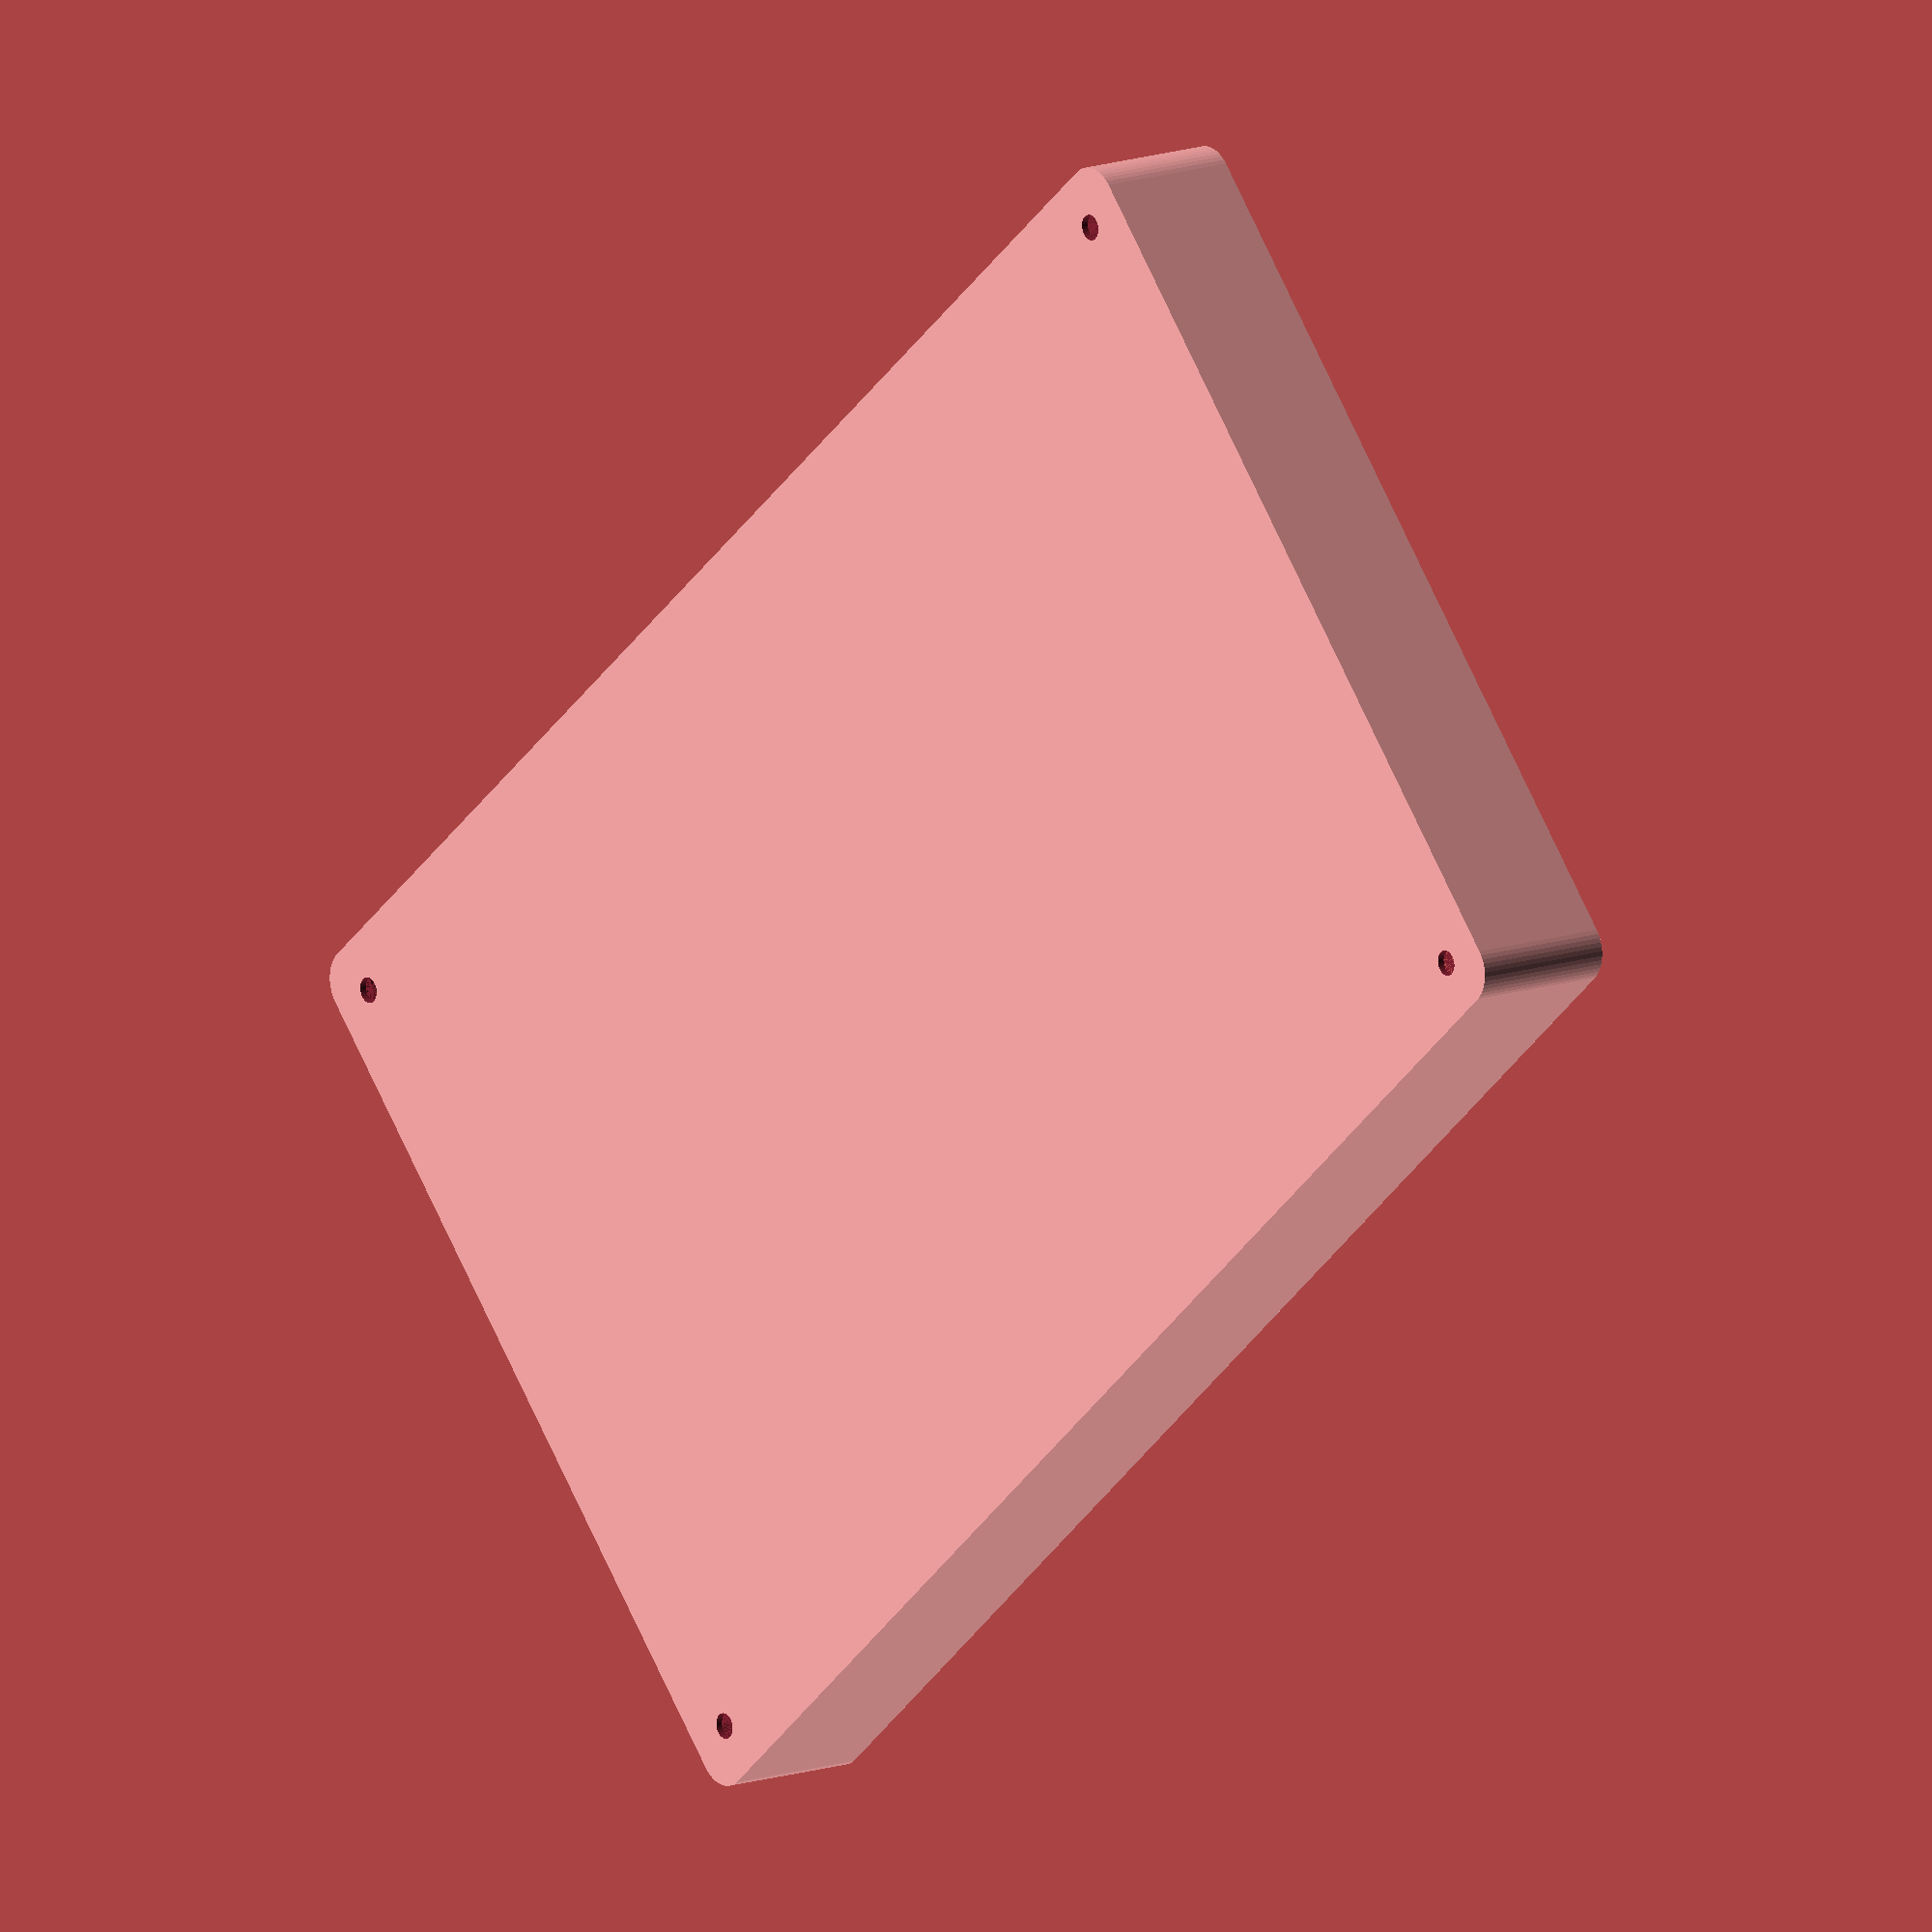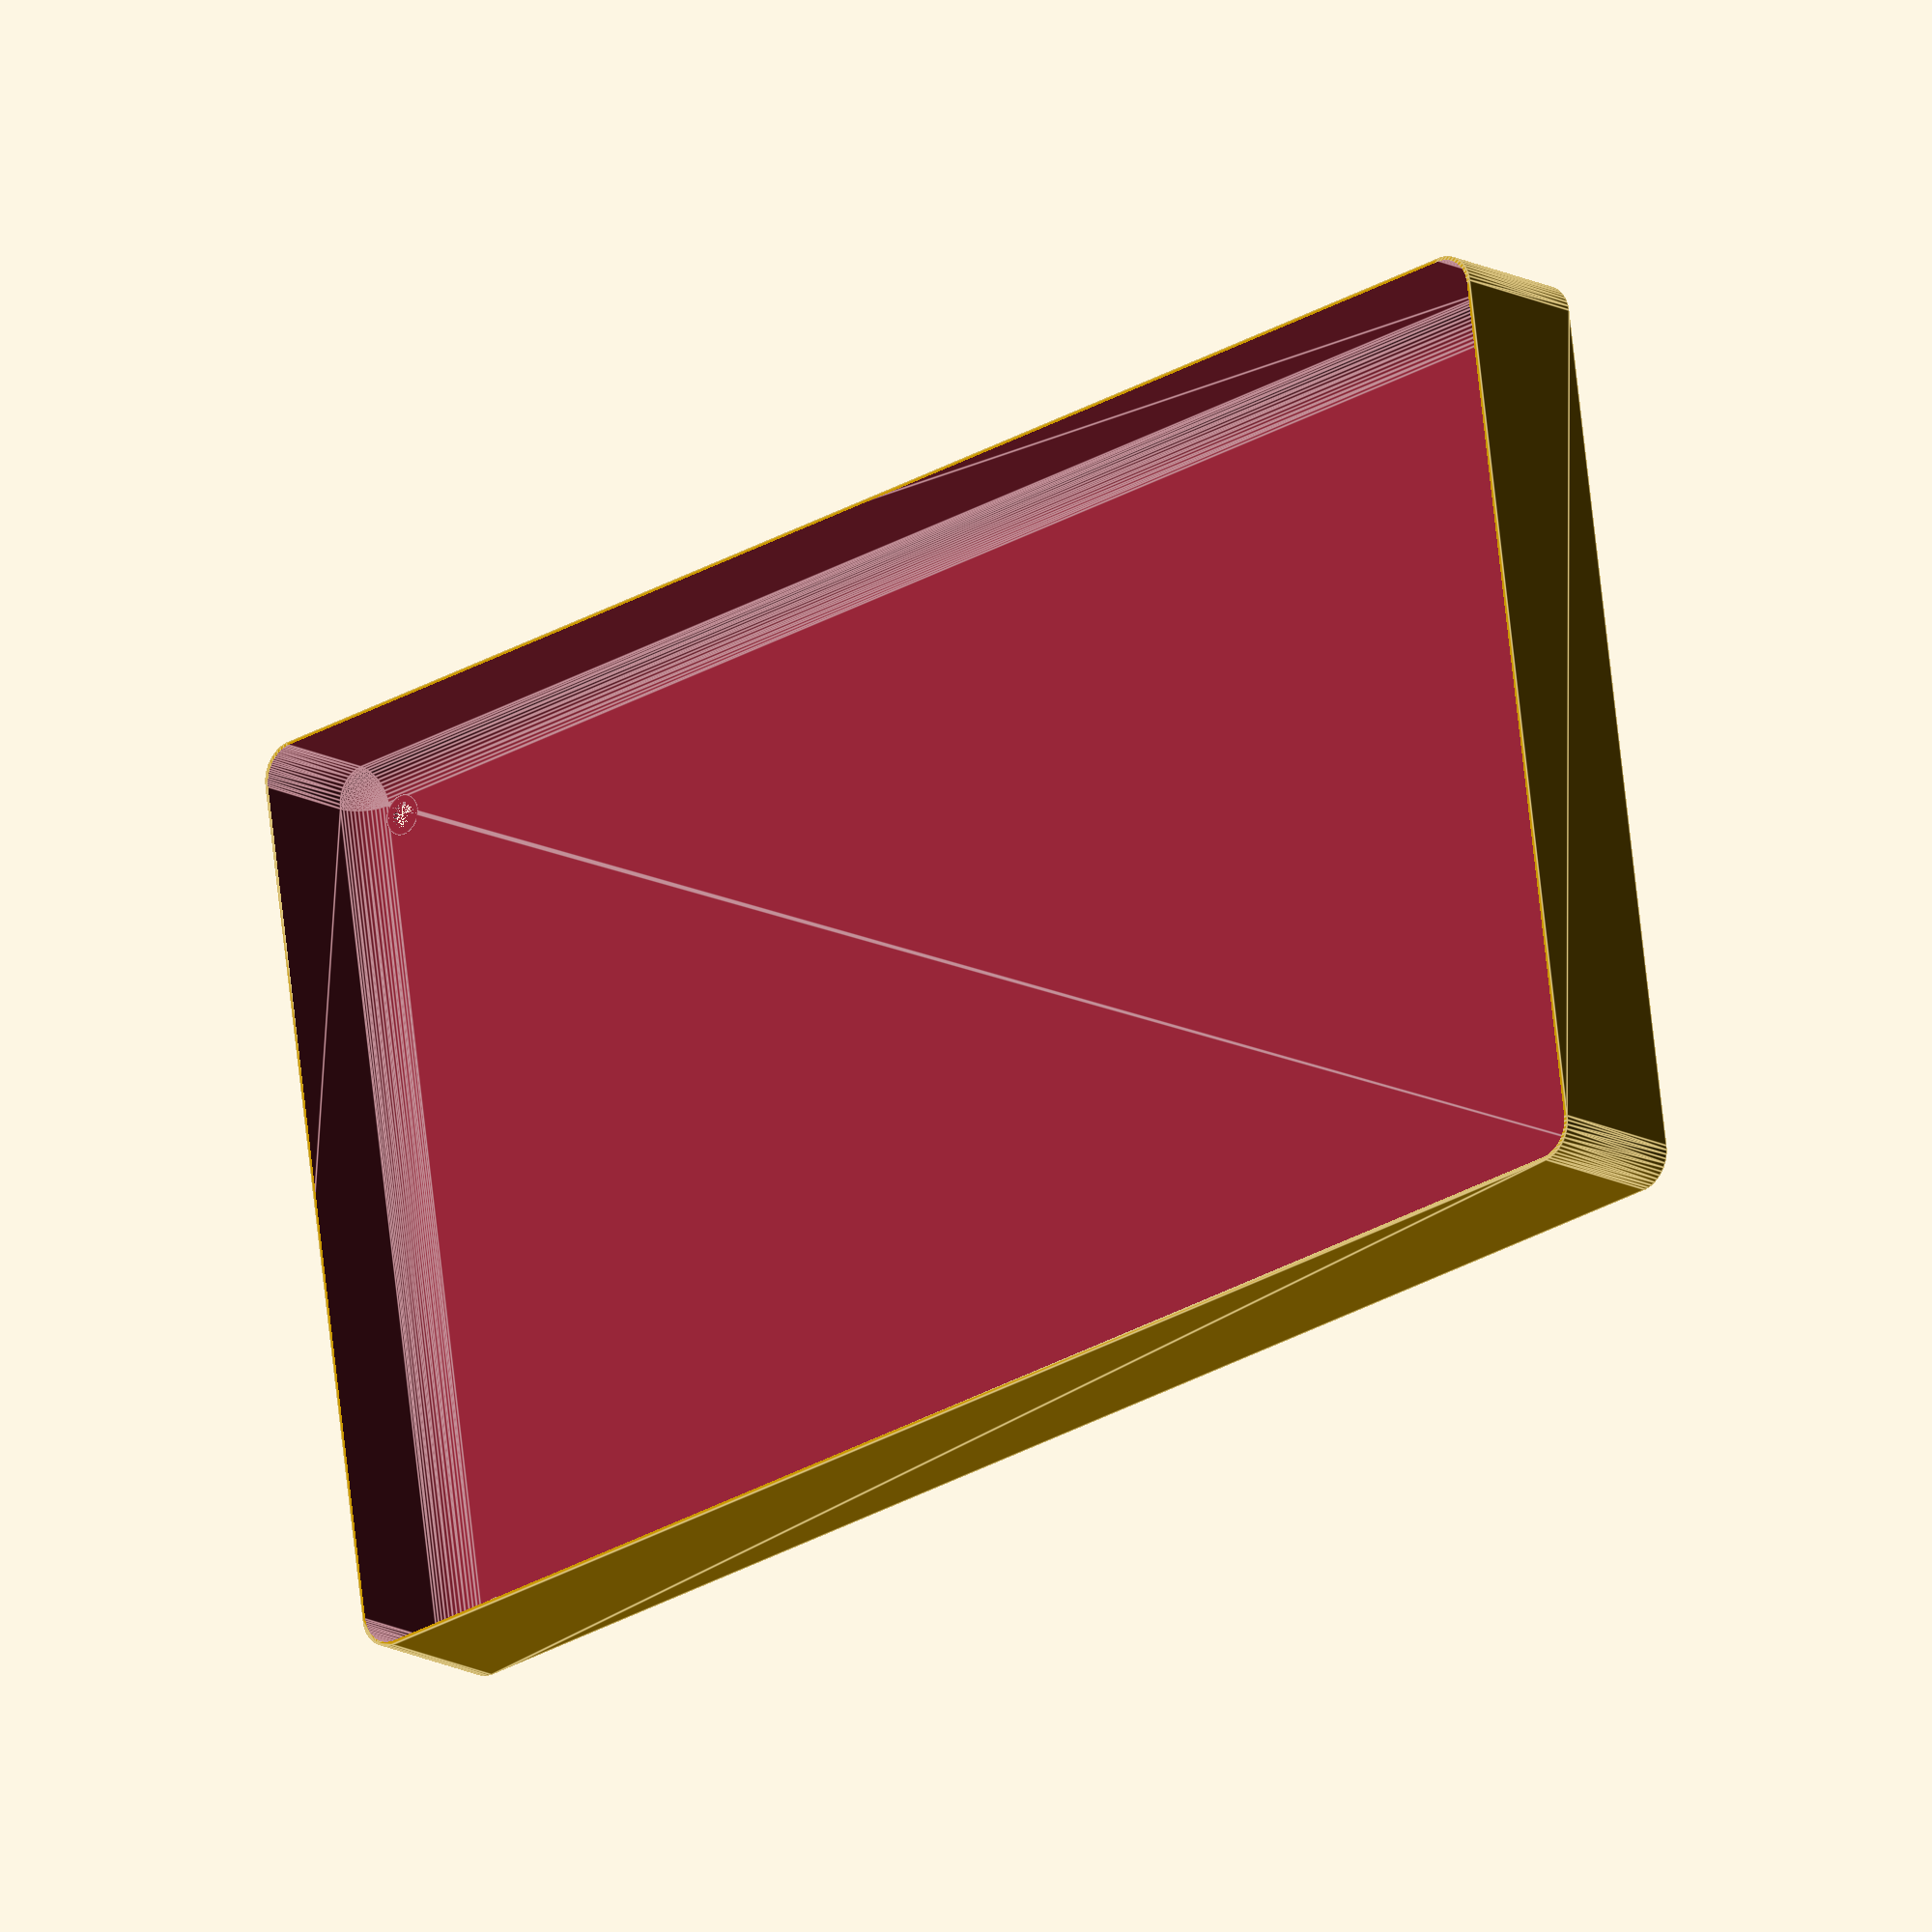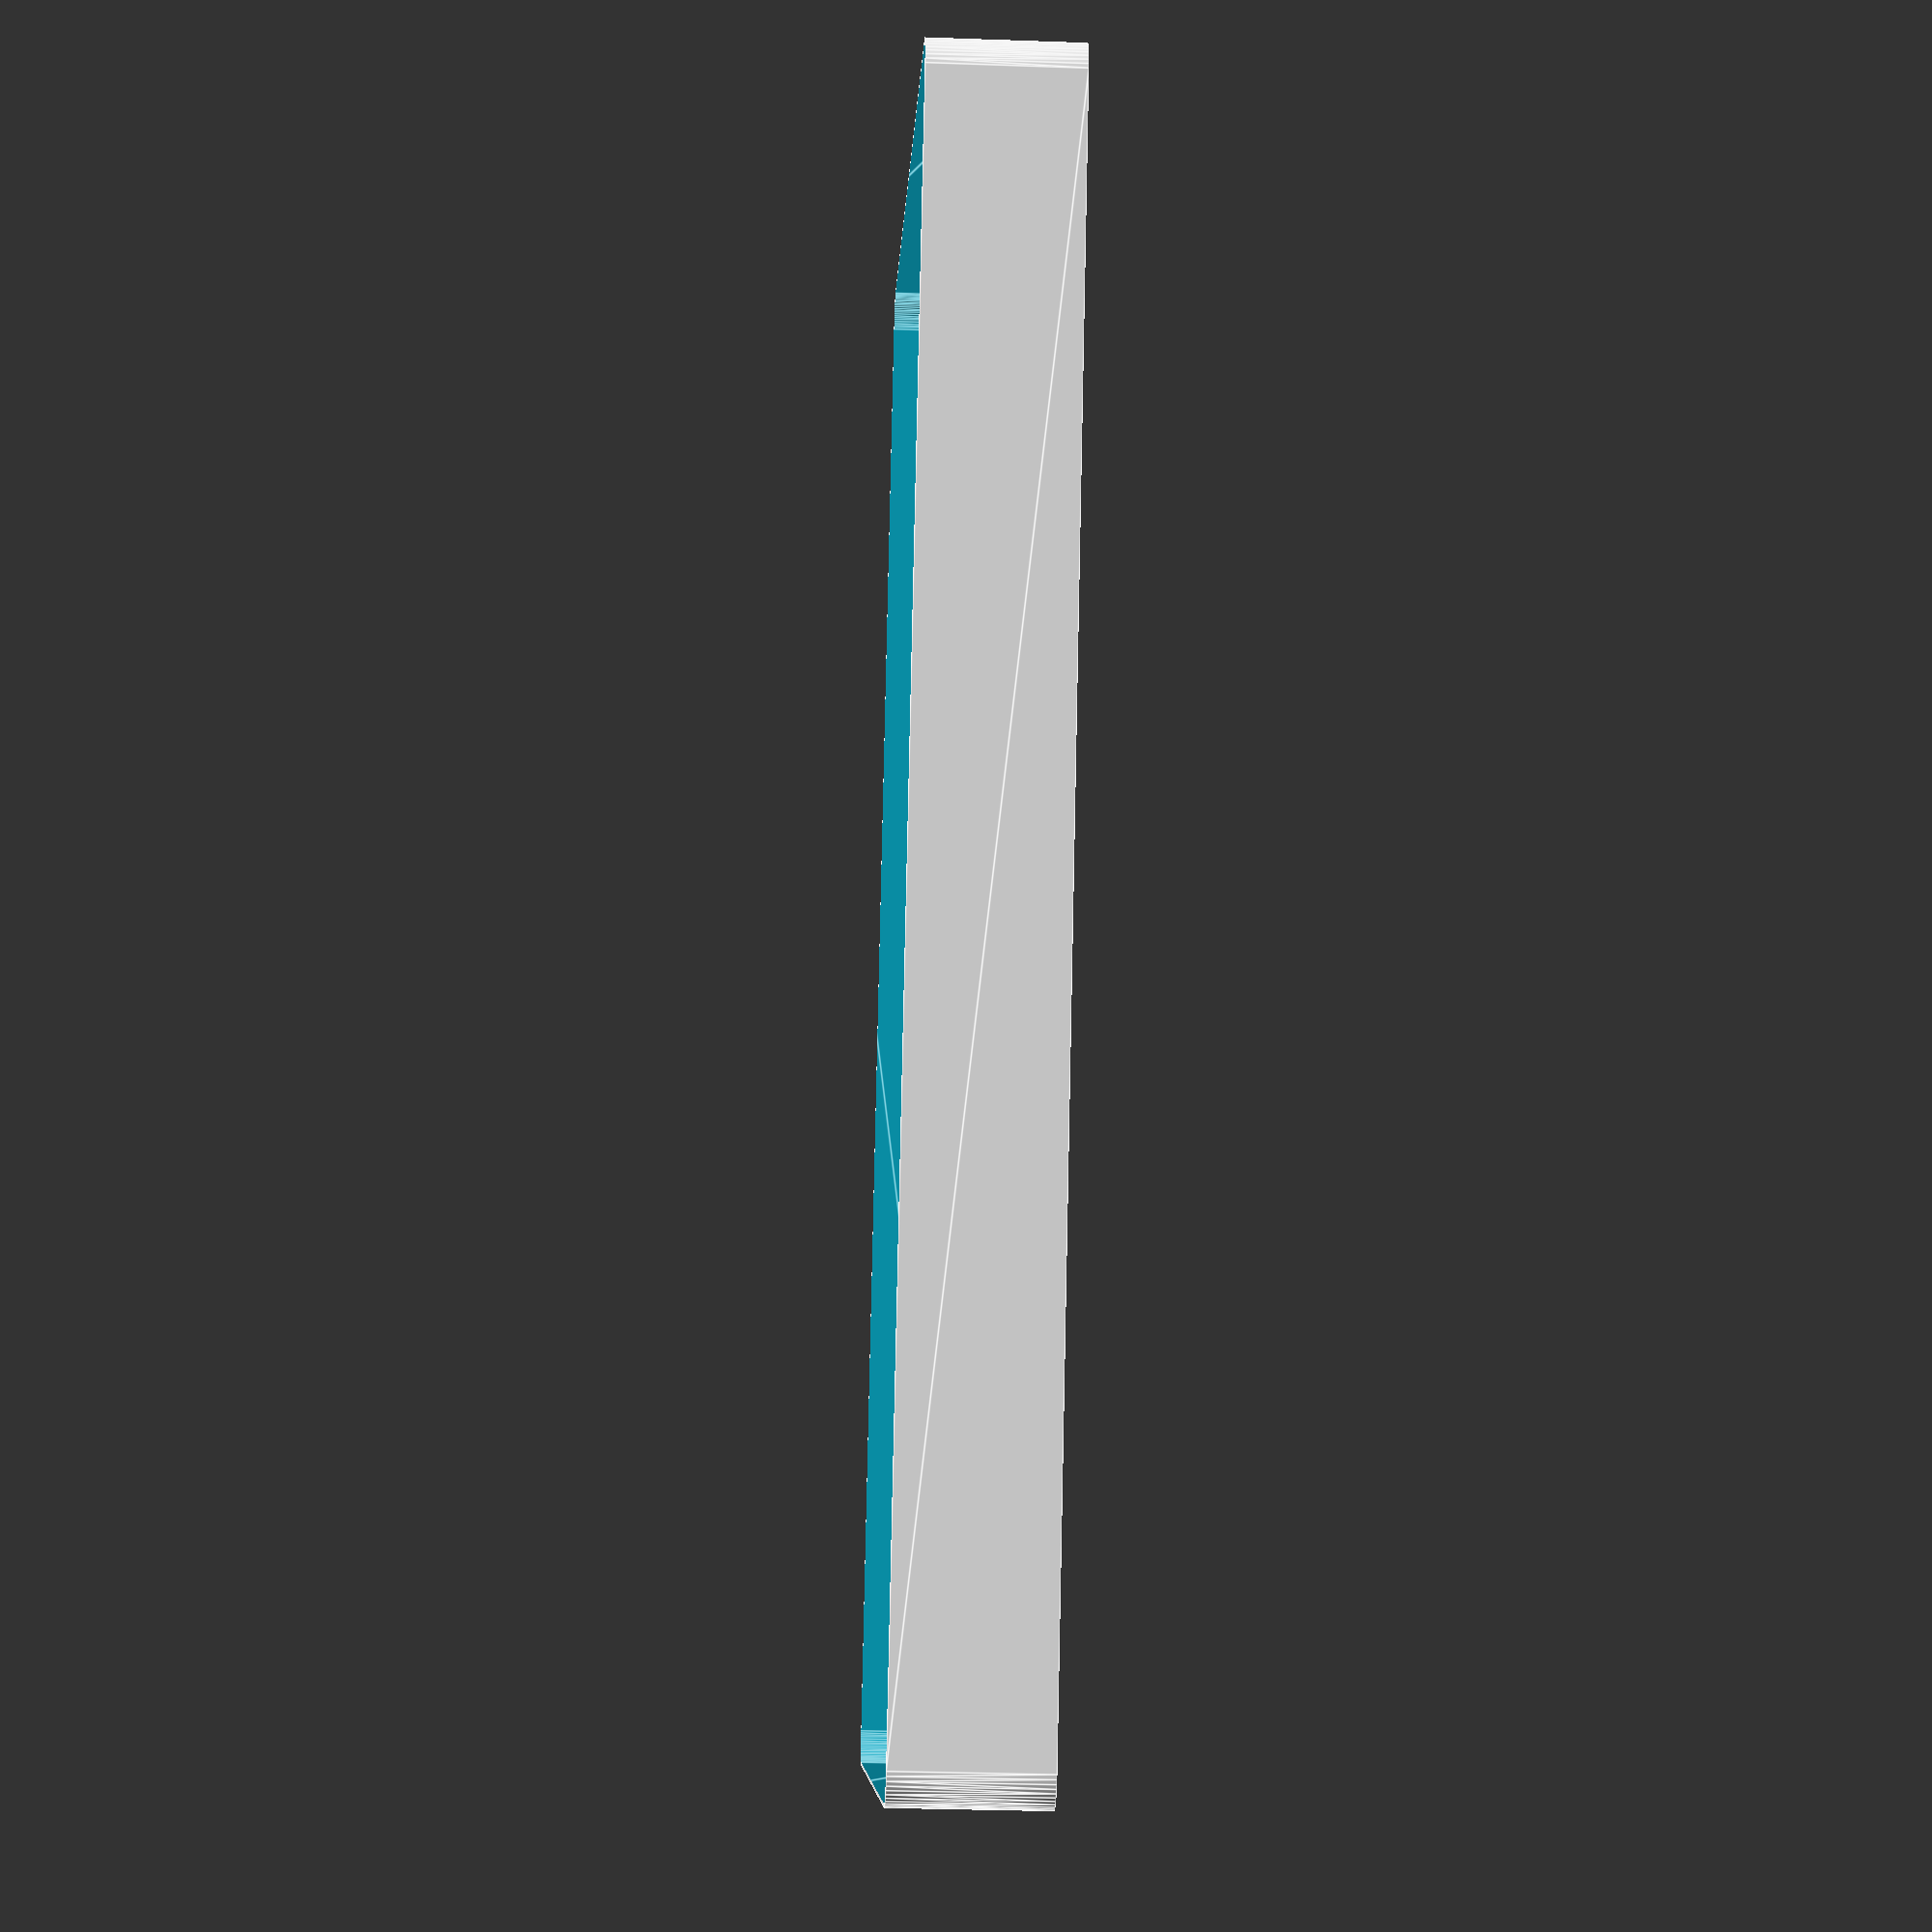
<openscad>
$fn = 50;


difference() {
	union() {
		hull() {
			translate(v = [-107.5000000000, 62.5000000000, 0]) {
				cylinder(h = 21, r = 5);
			}
			translate(v = [107.5000000000, 62.5000000000, 0]) {
				cylinder(h = 21, r = 5);
			}
			translate(v = [-107.5000000000, -62.5000000000, 0]) {
				cylinder(h = 21, r = 5);
			}
			translate(v = [107.5000000000, -62.5000000000, 0]) {
				cylinder(h = 21, r = 5);
			}
		}
	}
	union() {
		translate(v = [-105.0000000000, -60.0000000000, 1]) {
			rotate(a = [0, 0, 0]) {
				difference() {
					union() {
						translate(v = [0, 0, -10.0000000000]) {
							cylinder(h = 10, r = 1.5000000000);
						}
						translate(v = [0, 0, -10.0000000000]) {
							cylinder(h = 10, r = 1.8000000000);
						}
						cylinder(h = 3, r = 2.9000000000);
						translate(v = [0, 0, -10.0000000000]) {
							cylinder(h = 10, r = 1.5000000000);
						}
					}
					union();
				}
			}
		}
		translate(v = [105.0000000000, -60.0000000000, 1]) {
			rotate(a = [0, 0, 0]) {
				difference() {
					union() {
						translate(v = [0, 0, -10.0000000000]) {
							cylinder(h = 10, r = 1.5000000000);
						}
						translate(v = [0, 0, -10.0000000000]) {
							cylinder(h = 10, r = 1.8000000000);
						}
						cylinder(h = 3, r = 2.9000000000);
						translate(v = [0, 0, -10.0000000000]) {
							cylinder(h = 10, r = 1.5000000000);
						}
					}
					union();
				}
			}
		}
		translate(v = [-105.0000000000, 60.0000000000, 1]) {
			rotate(a = [0, 0, 0]) {
				difference() {
					union() {
						translate(v = [0, 0, -10.0000000000]) {
							cylinder(h = 10, r = 1.5000000000);
						}
						translate(v = [0, 0, -10.0000000000]) {
							cylinder(h = 10, r = 1.8000000000);
						}
						cylinder(h = 3, r = 2.9000000000);
						translate(v = [0, 0, -10.0000000000]) {
							cylinder(h = 10, r = 1.5000000000);
						}
					}
					union();
				}
			}
		}
		translate(v = [105.0000000000, 60.0000000000, 1]) {
			rotate(a = [0, 0, 0]) {
				difference() {
					union() {
						translate(v = [0, 0, -10.0000000000]) {
							cylinder(h = 10, r = 1.5000000000);
						}
						translate(v = [0, 0, -10.0000000000]) {
							cylinder(h = 10, r = 1.8000000000);
						}
						cylinder(h = 3, r = 2.9000000000);
						translate(v = [0, 0, -10.0000000000]) {
							cylinder(h = 10, r = 1.5000000000);
						}
					}
					union();
				}
			}
		}
		translate(v = [0, 0, 1]) {
			hull() {
				union() {
					translate(v = [-107.2500000000, 62.2500000000, 4.7500000000]) {
						cylinder(h = 31.5000000000, r = 4.7500000000);
					}
					translate(v = [-107.2500000000, 62.2500000000, 4.7500000000]) {
						sphere(r = 4.7500000000);
					}
					translate(v = [-107.2500000000, 62.2500000000, 36.2500000000]) {
						sphere(r = 4.7500000000);
					}
				}
				union() {
					translate(v = [107.2500000000, 62.2500000000, 4.7500000000]) {
						cylinder(h = 31.5000000000, r = 4.7500000000);
					}
					translate(v = [107.2500000000, 62.2500000000, 4.7500000000]) {
						sphere(r = 4.7500000000);
					}
					translate(v = [107.2500000000, 62.2500000000, 36.2500000000]) {
						sphere(r = 4.7500000000);
					}
				}
				union() {
					translate(v = [-107.2500000000, -62.2500000000, 4.7500000000]) {
						cylinder(h = 31.5000000000, r = 4.7500000000);
					}
					translate(v = [-107.2500000000, -62.2500000000, 4.7500000000]) {
						sphere(r = 4.7500000000);
					}
					translate(v = [-107.2500000000, -62.2500000000, 36.2500000000]) {
						sphere(r = 4.7500000000);
					}
				}
				union() {
					translate(v = [107.2500000000, -62.2500000000, 4.7500000000]) {
						cylinder(h = 31.5000000000, r = 4.7500000000);
					}
					translate(v = [107.2500000000, -62.2500000000, 4.7500000000]) {
						sphere(r = 4.7500000000);
					}
					translate(v = [107.2500000000, -62.2500000000, 36.2500000000]) {
						sphere(r = 4.7500000000);
					}
				}
			}
		}
	}
}
</openscad>
<views>
elev=167.0 azim=40.8 roll=309.1 proj=o view=solid
elev=195.4 azim=351.7 roll=138.7 proj=o view=edges
elev=212.6 azim=115.6 roll=92.8 proj=p view=edges
</views>
